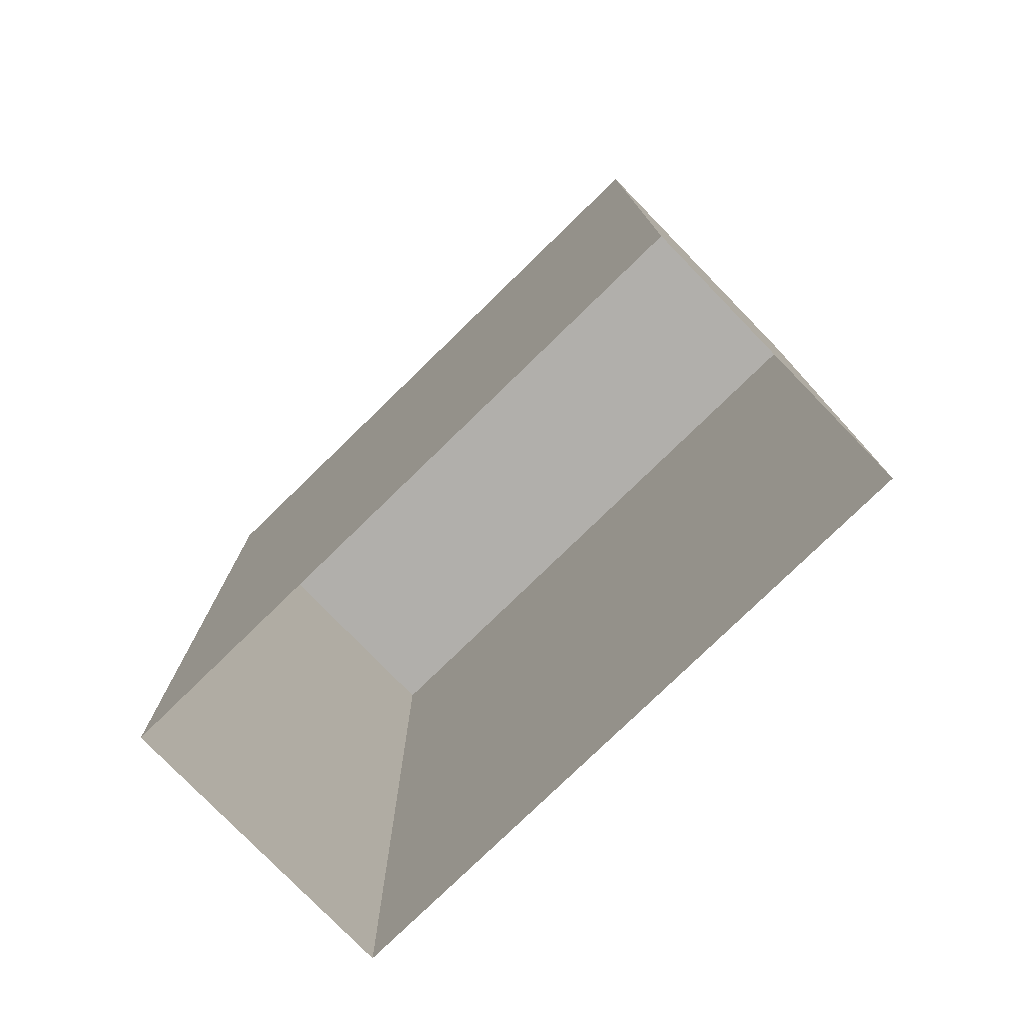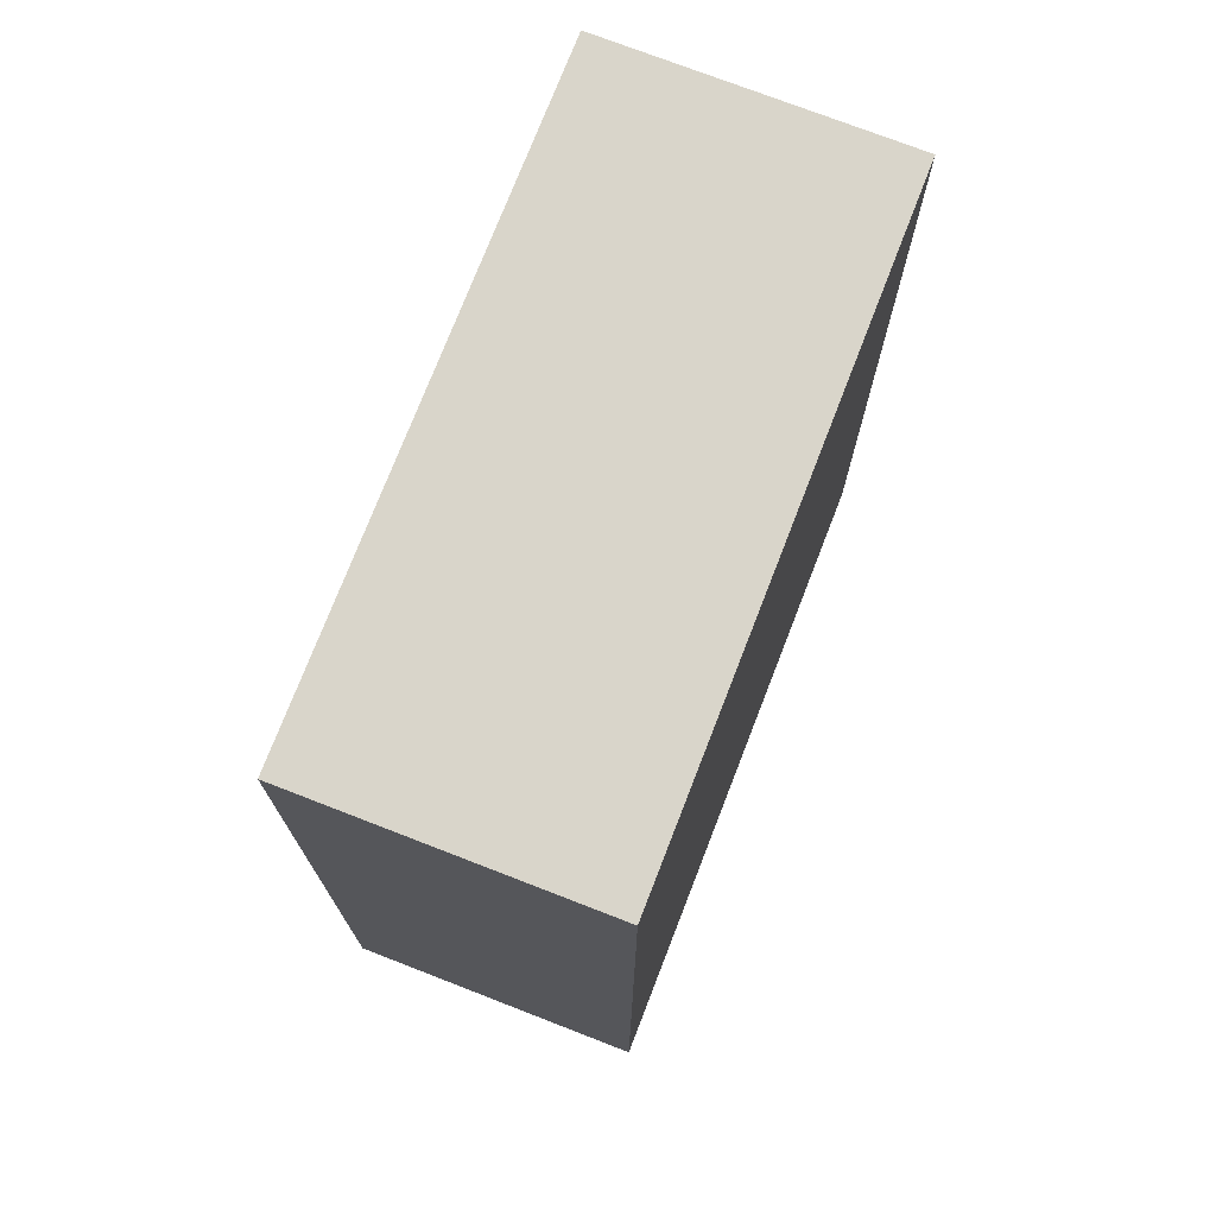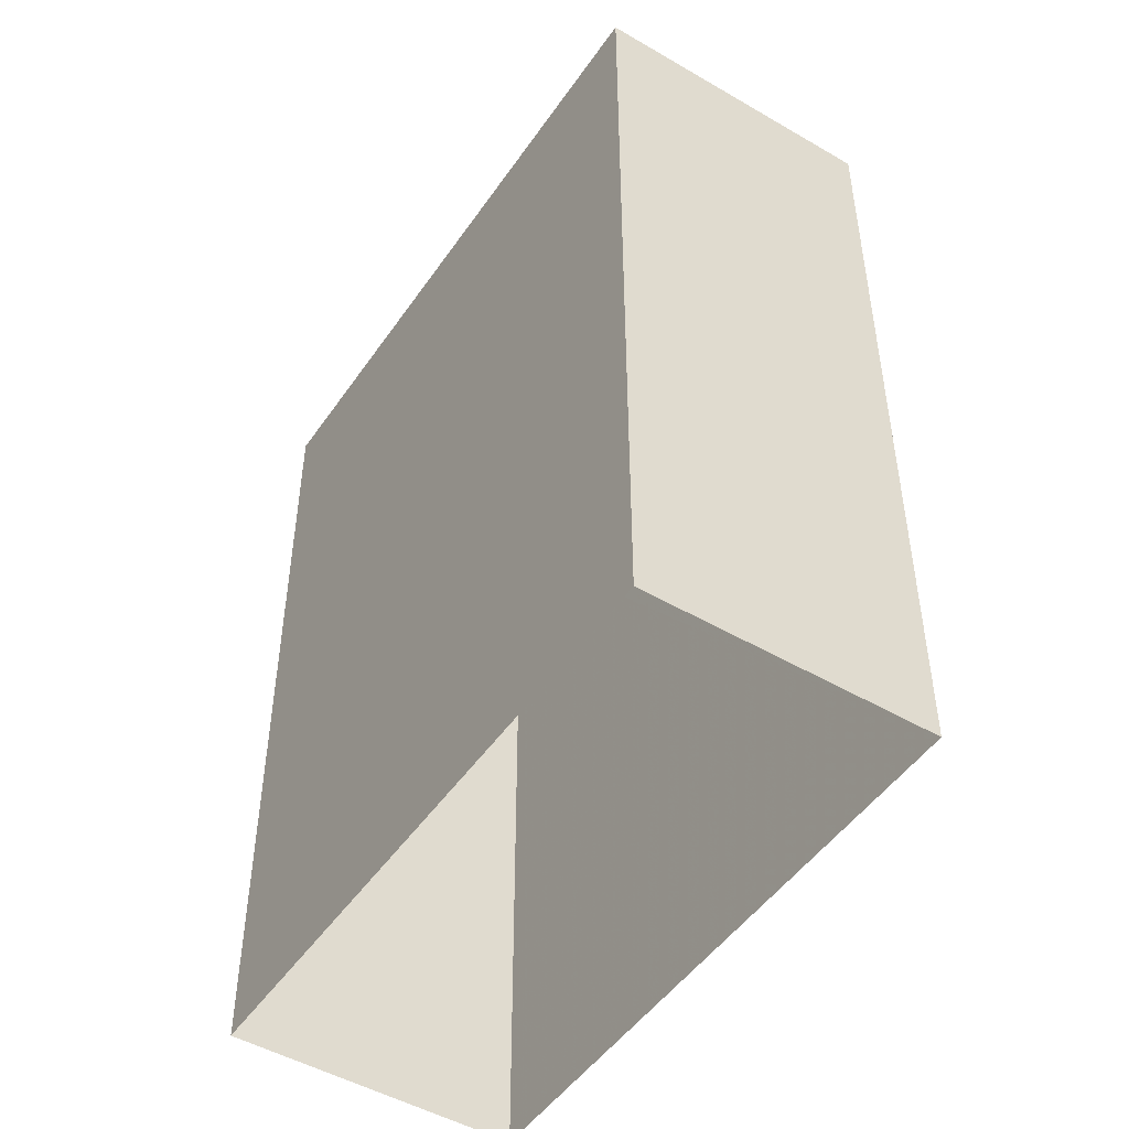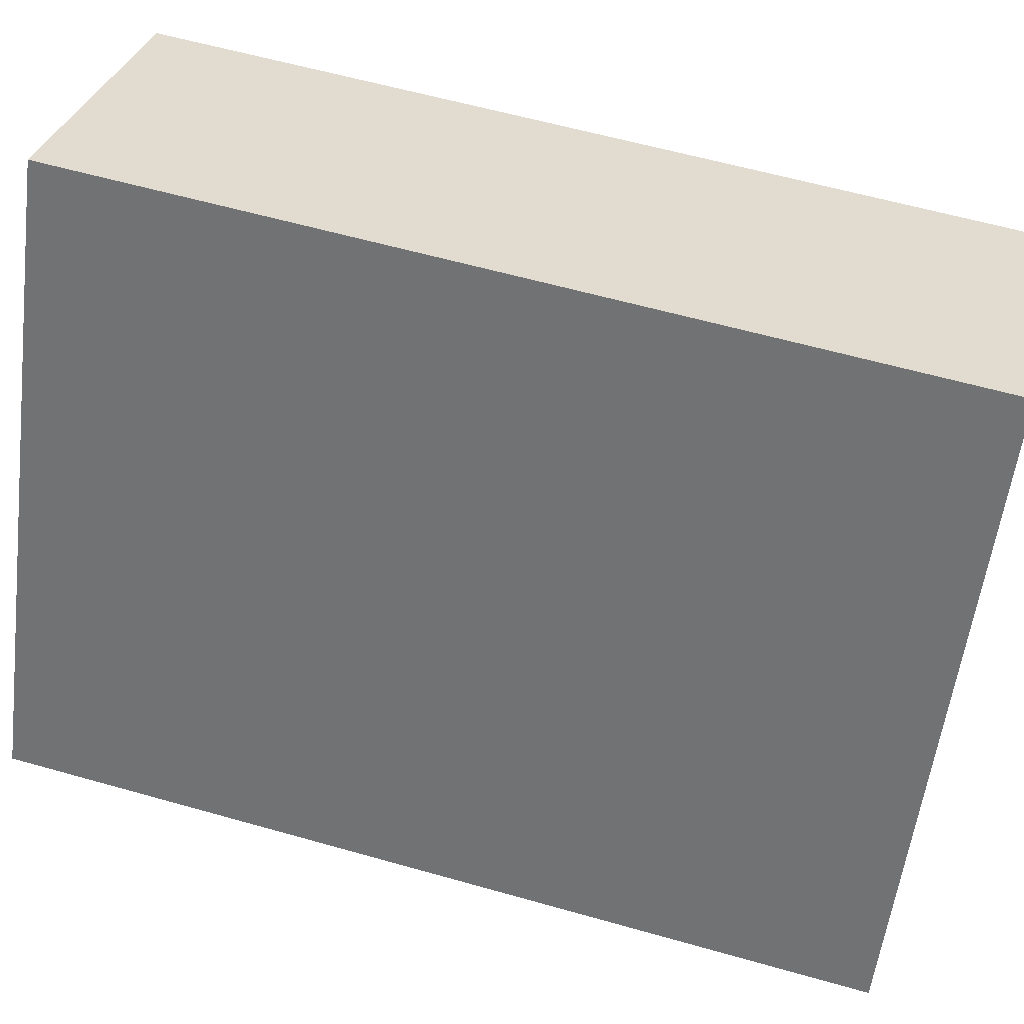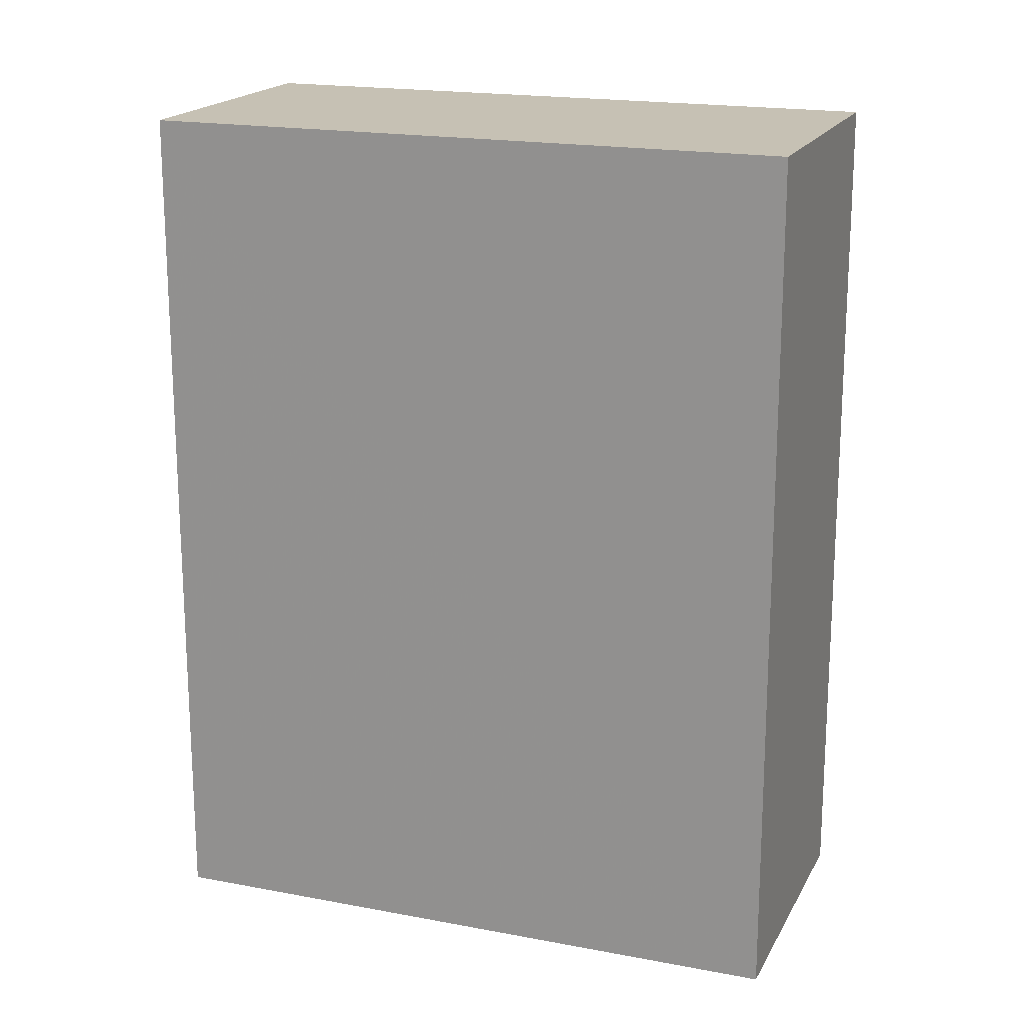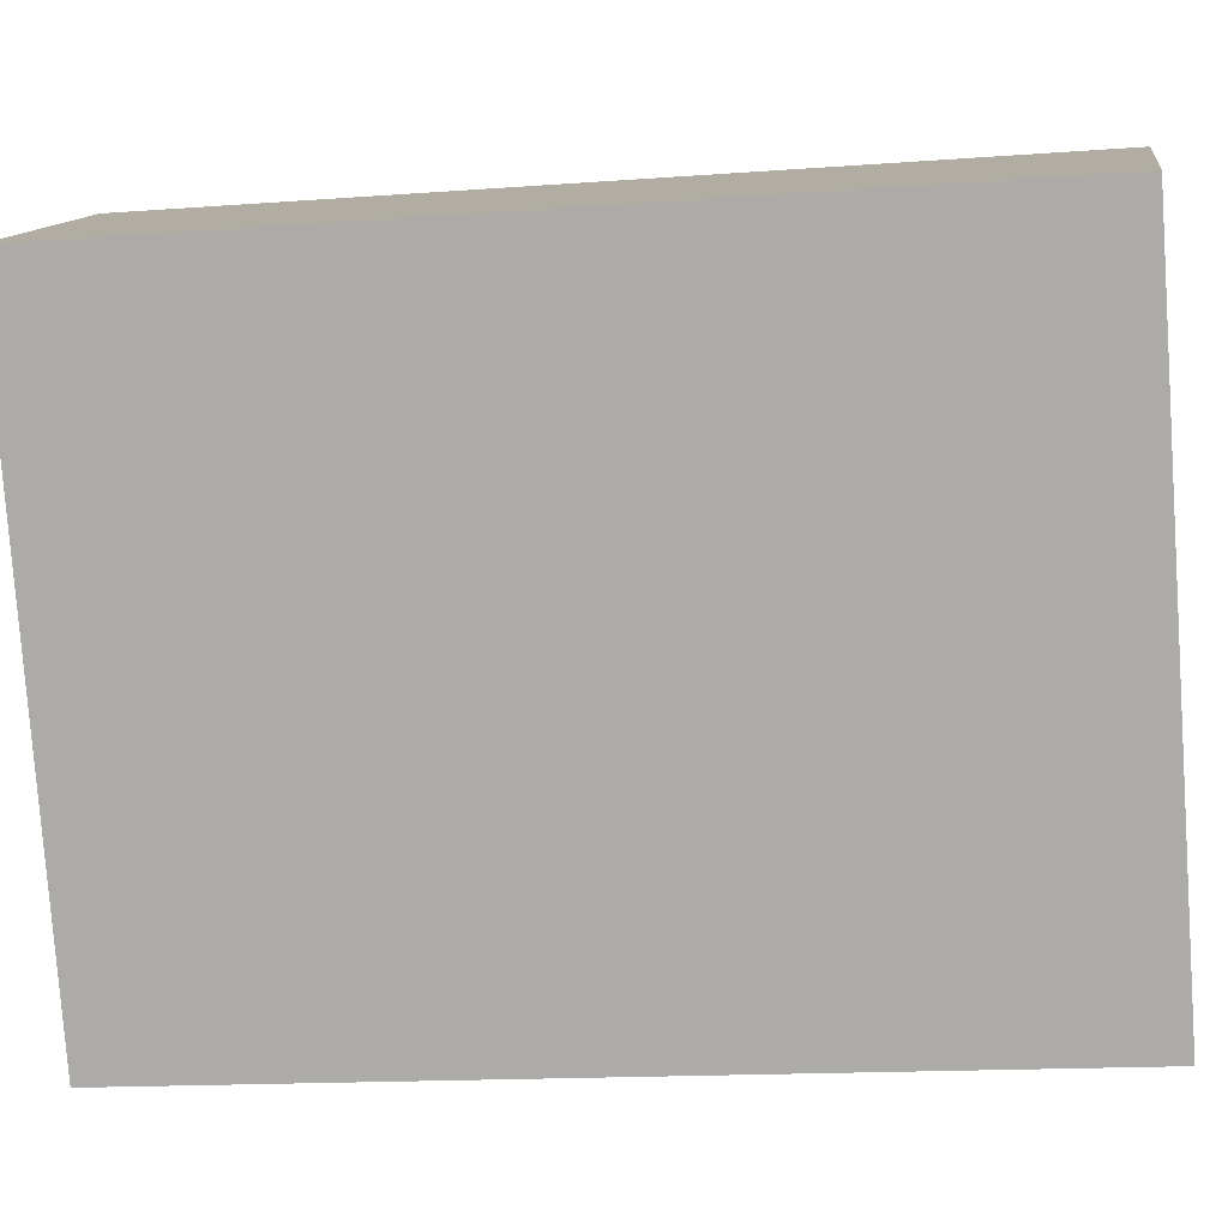
<metadata>
{"format":"obj","ext":"obj","renderer":"f3d","projection":"perspective","resolution":1024,"background":"white","views":[{"elev":-78.2,"azim":107.5,"up":"+Z"},{"elev":74.4,"azim":174.5,"up":"+Z"},{"elev":-48.7,"azim":120.3,"up":"+Z"},{"elev":59.4,"azim":-73.7,"up":"+Y"},{"elev":18.5,"azim":83.6,"up":"+Z"},{"elev":-15.2,"azim":99.1,"up":"+Y"}]}
</metadata>
<code>
v -5620 -3.59e+04 4.222
v -5616 -3.59e+04 4.221
v -5621 -3.591e+04 4.218
v -5625 -3.591e+04 4.219
v -5620 -3.59e+04 17.12
v -5625 -3.591e+04 17.11
v -5621 -3.591e+04 17.11
v -5616 -3.59e+04 17.12
f 1 2 3
f 4 1 3
f 5 6 7
f 8 5 7
f 7 4 3
f 7 6 4
f 6 1 4
f 6 5 1
f 8 2 1
f 5 8 1
f 7 3 2
f 8 7 2

</code>
